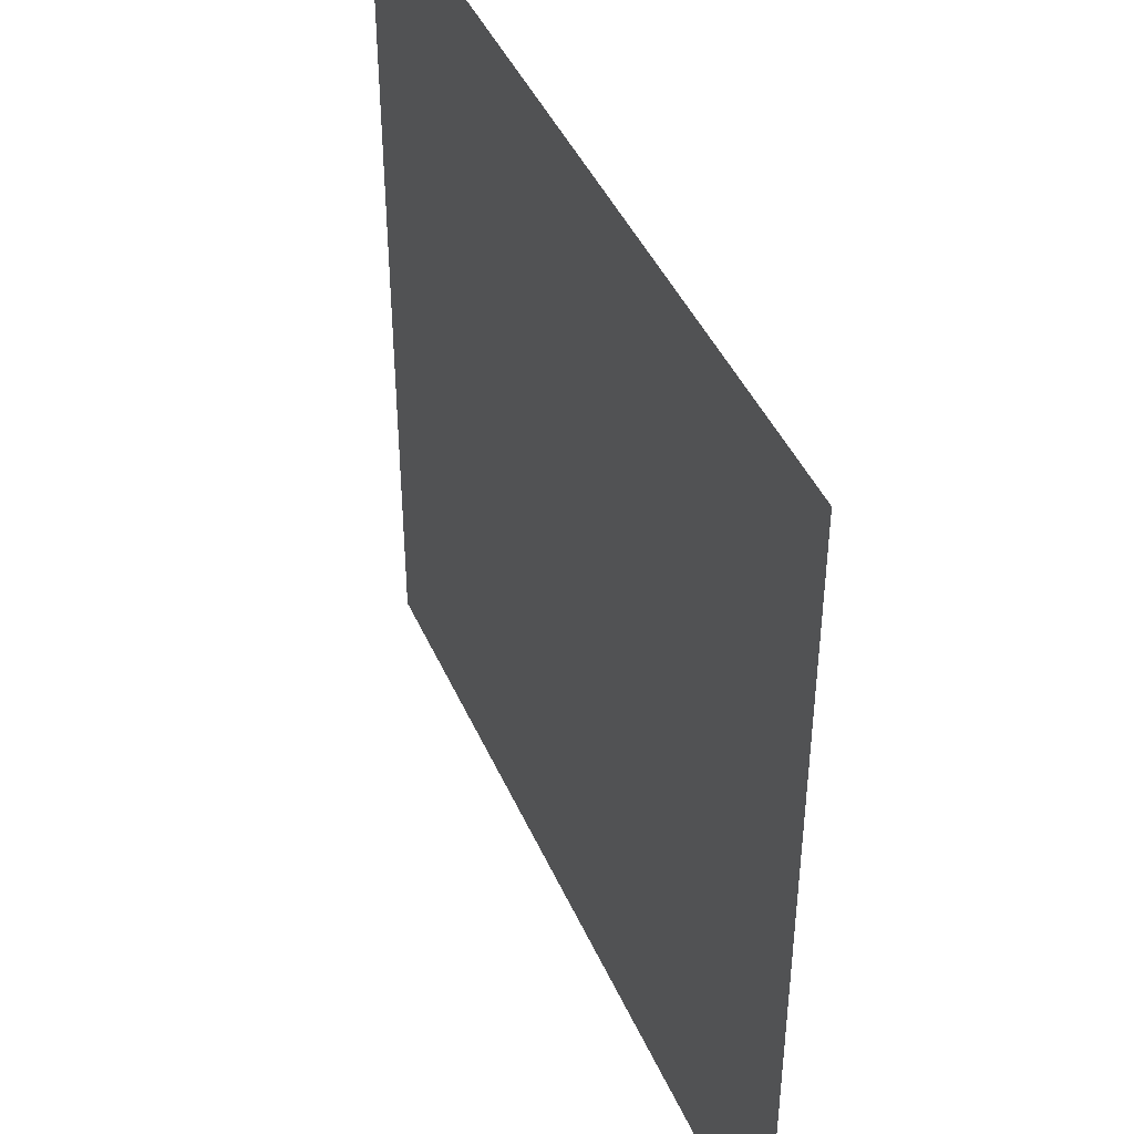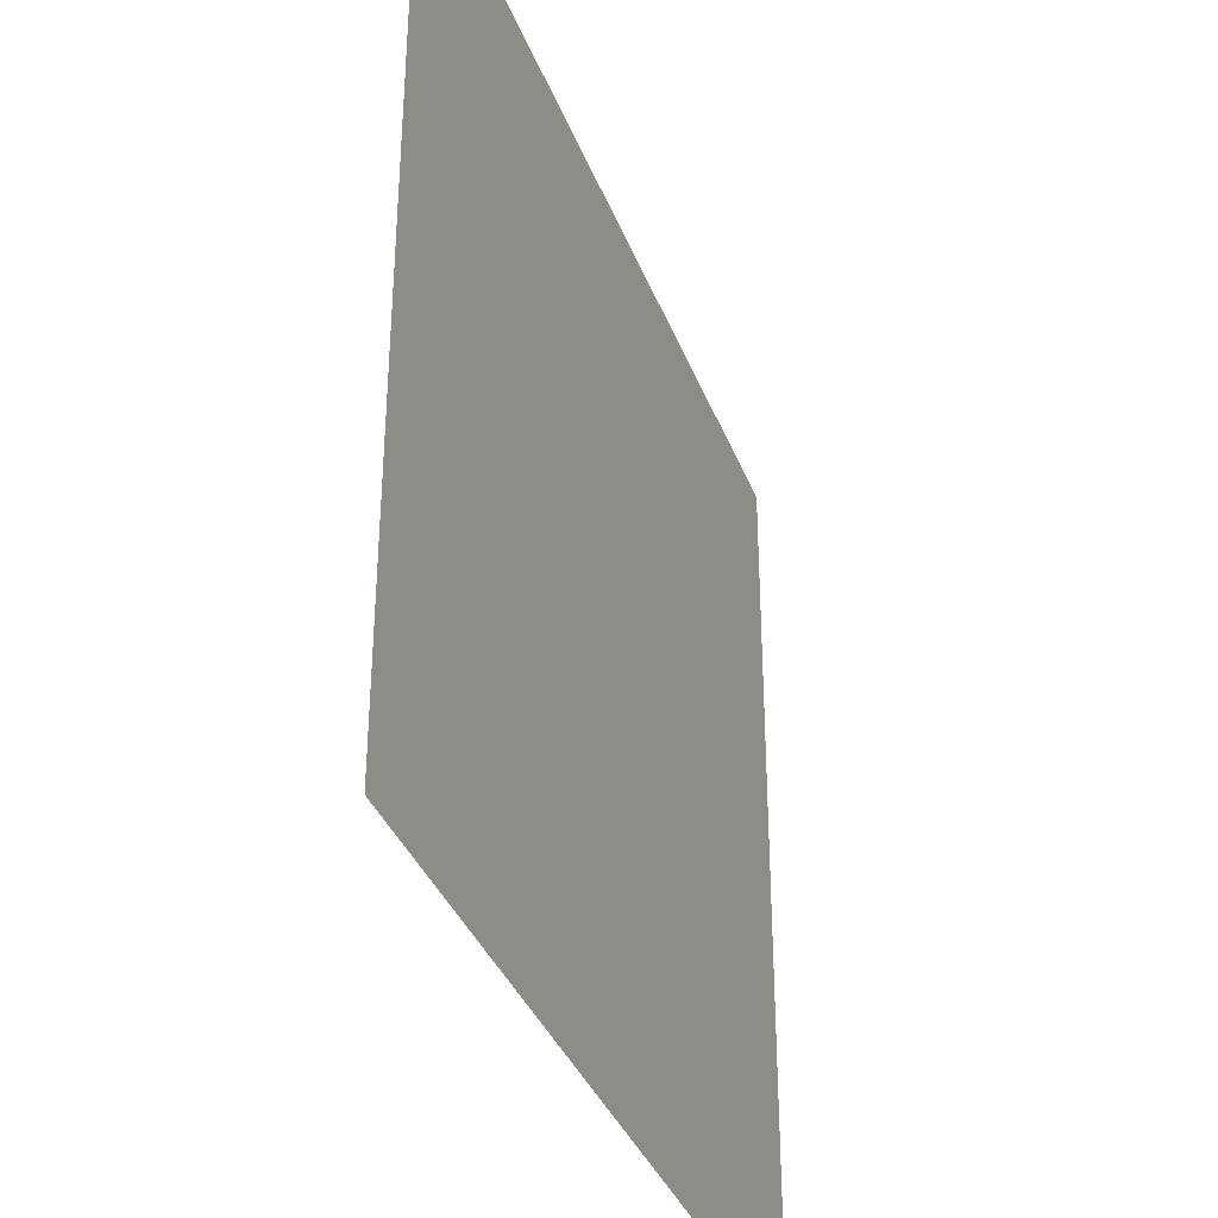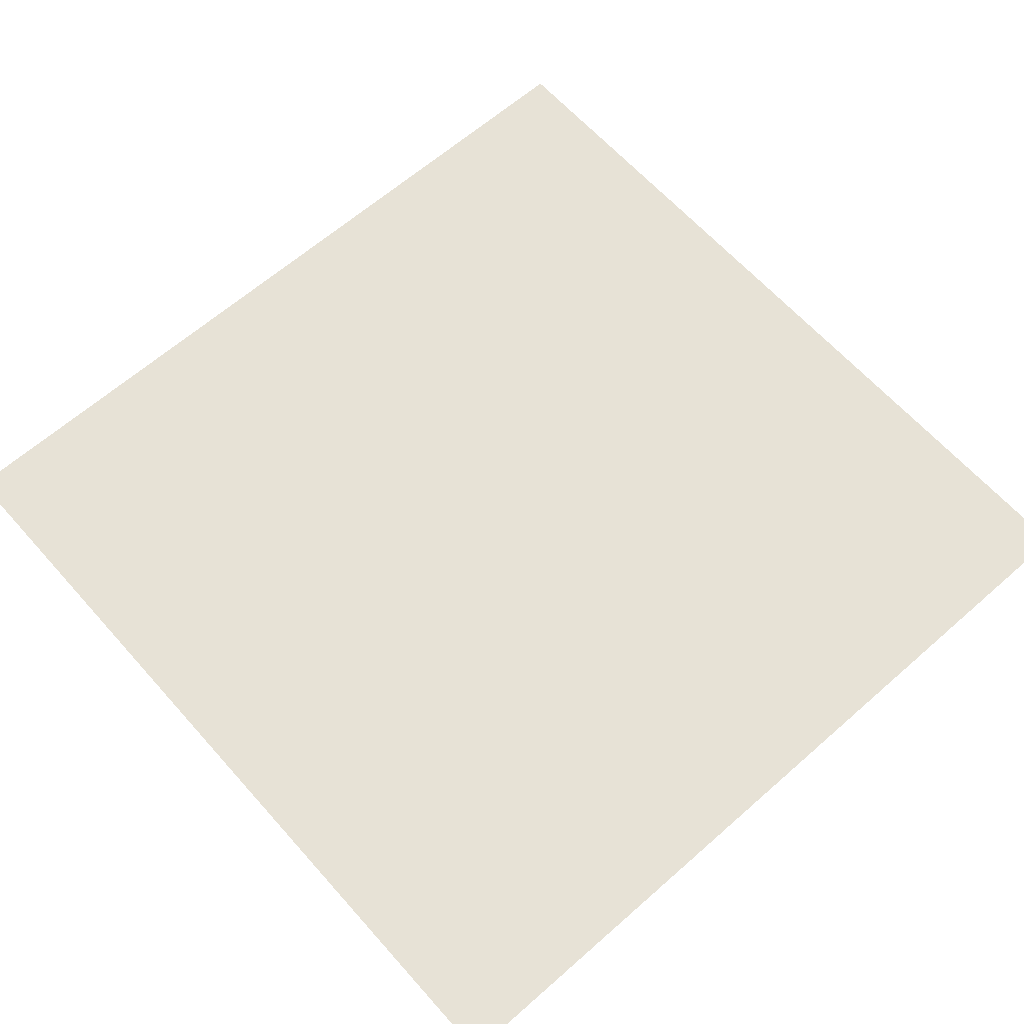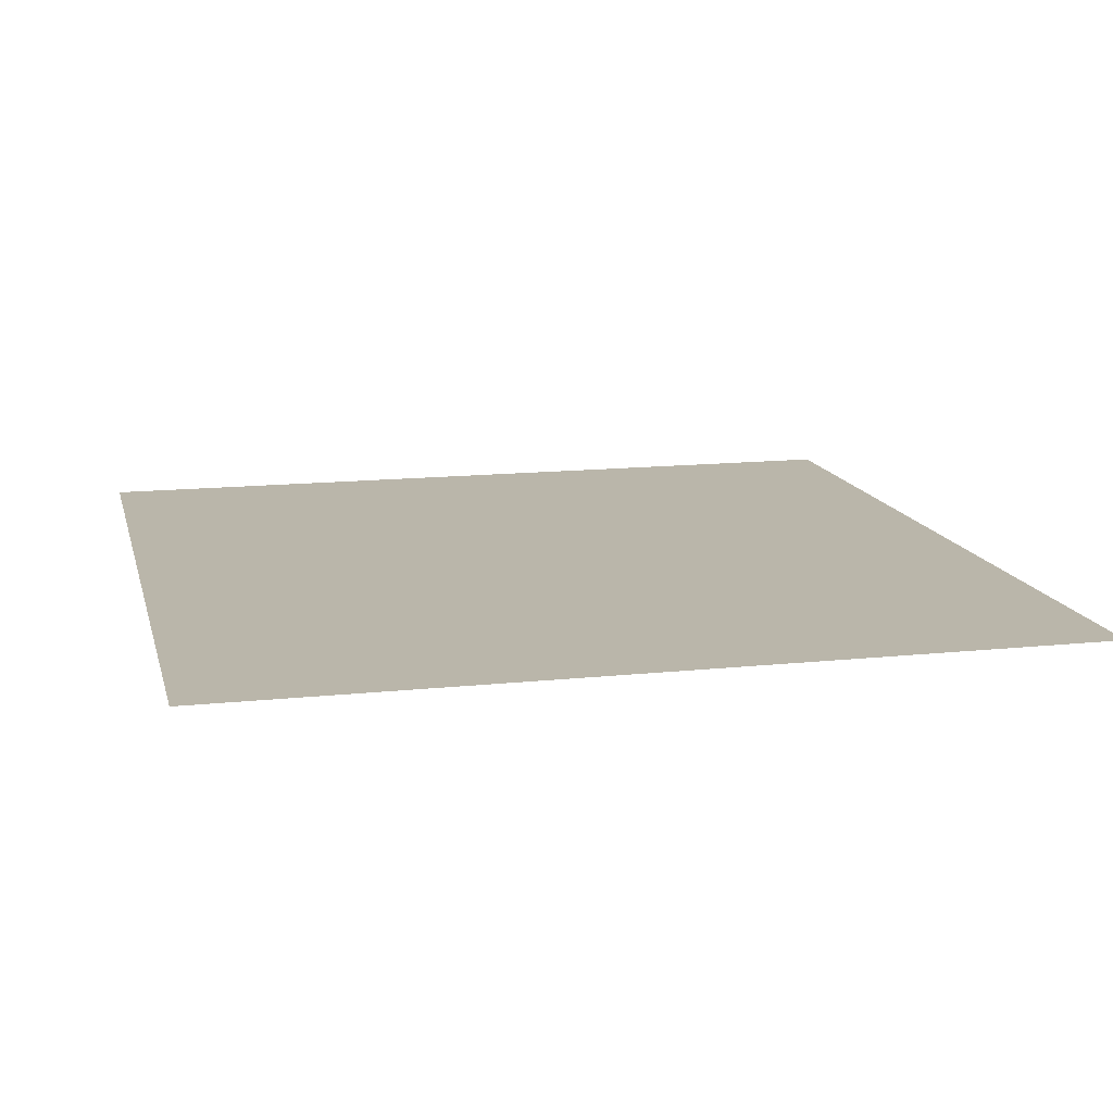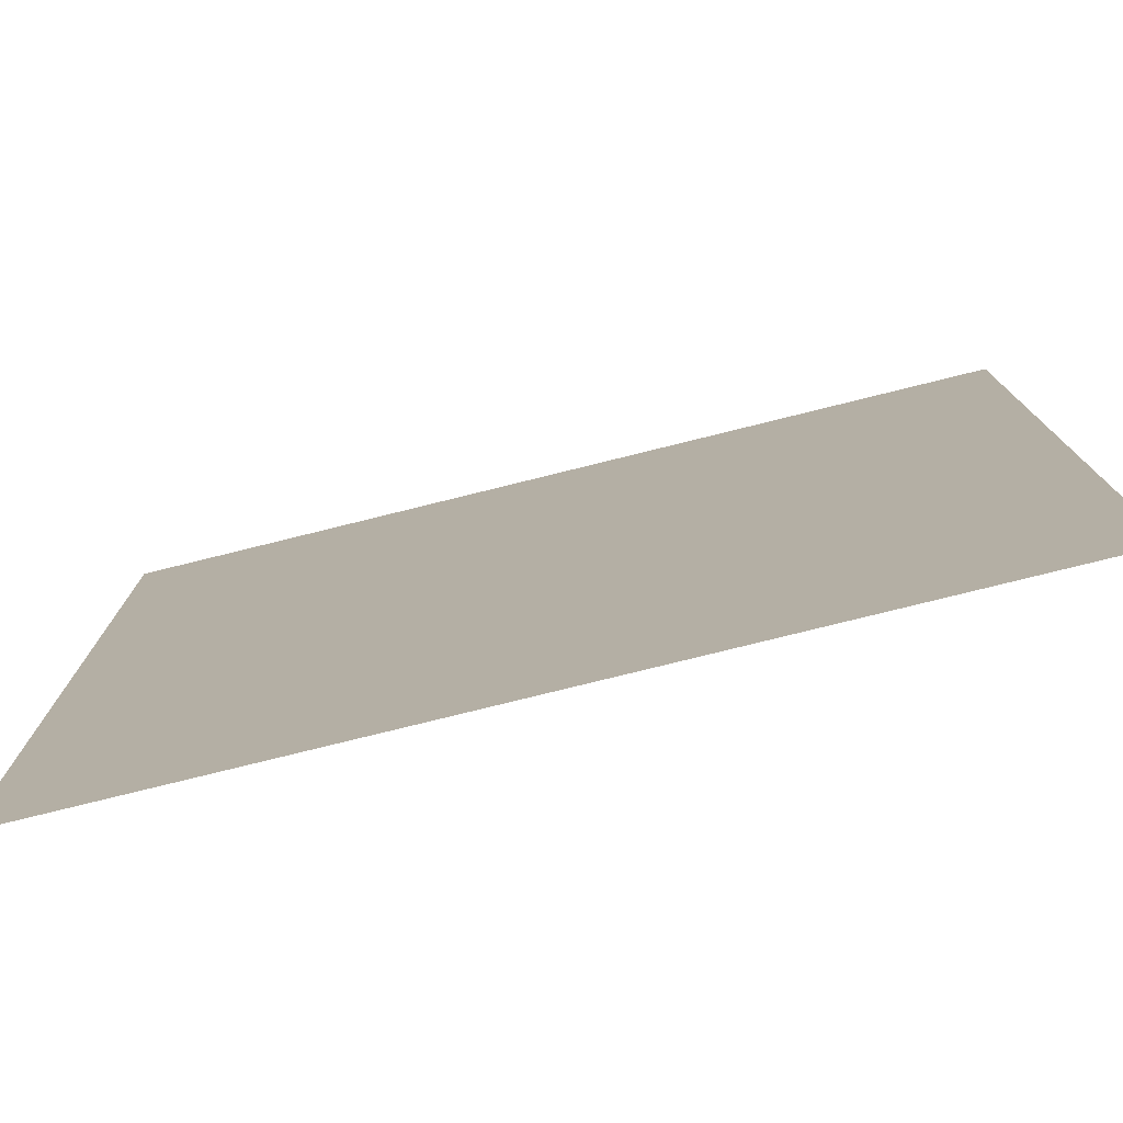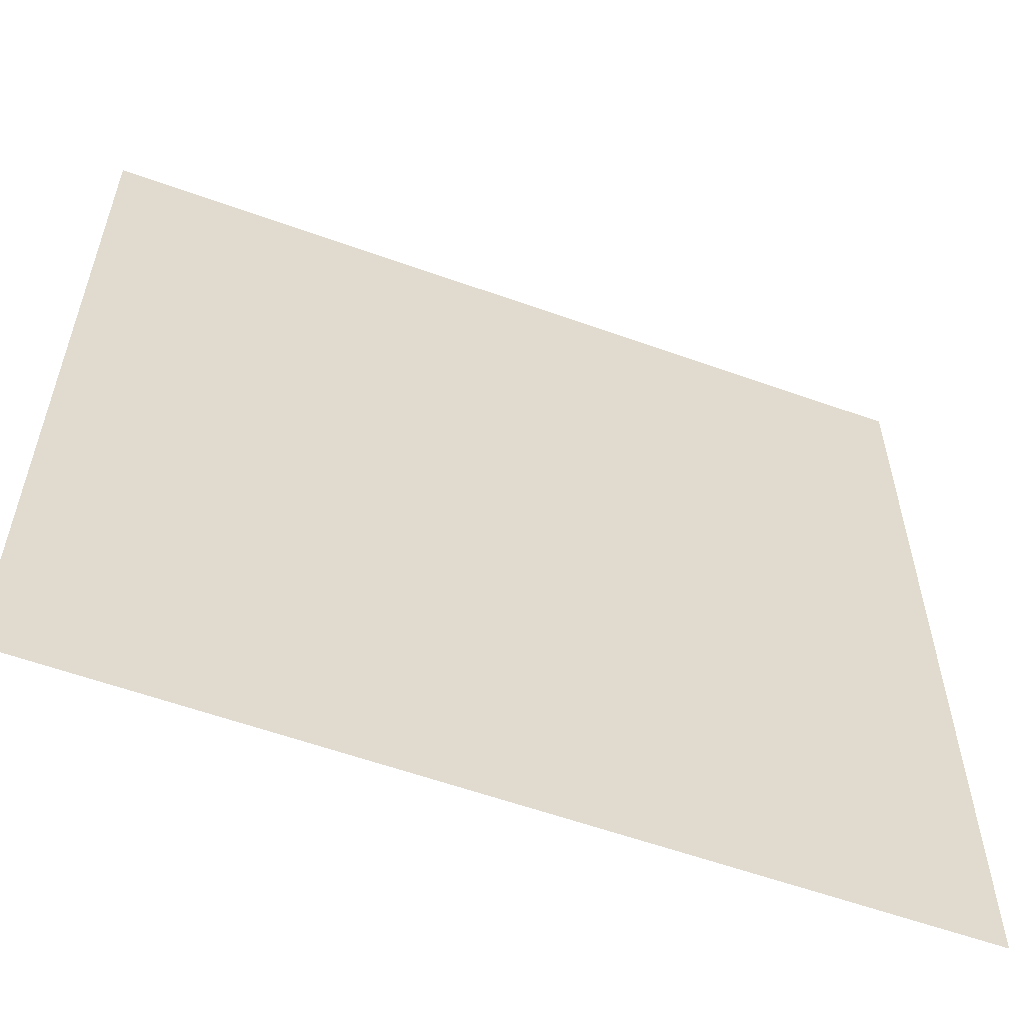
<metadata>
{"format":"obj","ext":"obj","renderer":"f3d","projection":"perspective","resolution":1024,"background":"white","views":[{"elev":43.6,"azim":67.3,"up":"+Z"},{"elev":-36.1,"azim":-70.6,"up":"+Z"},{"elev":63.6,"azim":48.4,"up":"+Y"},{"elev":13.8,"azim":76.6,"up":"+Y"},{"elev":-78.1,"azim":-166.1,"up":"+Z"},{"elev":-58.2,"azim":-20.4,"up":"+Z"}]}
</metadata>
<code>
g Floor3x3_Floor3x3
v 3 0 0
v -0 0 0
v -0 0 -3
v 3 0 -3
g Floor3x3_Floor3x3_0
f 3 2 1
f 4 3 1

</code>
